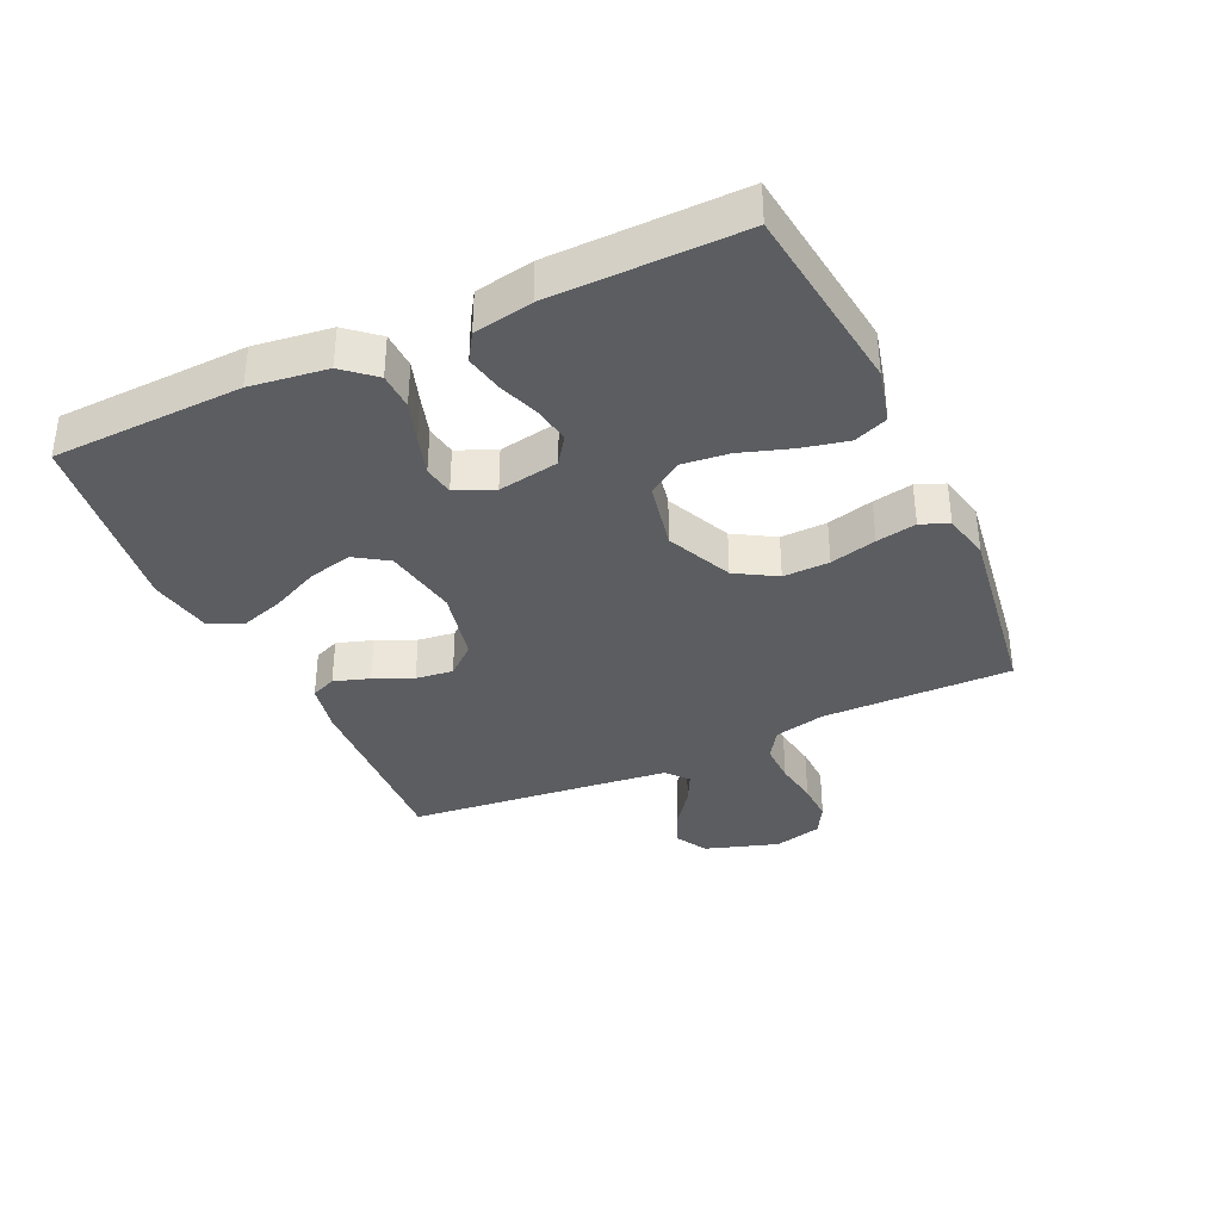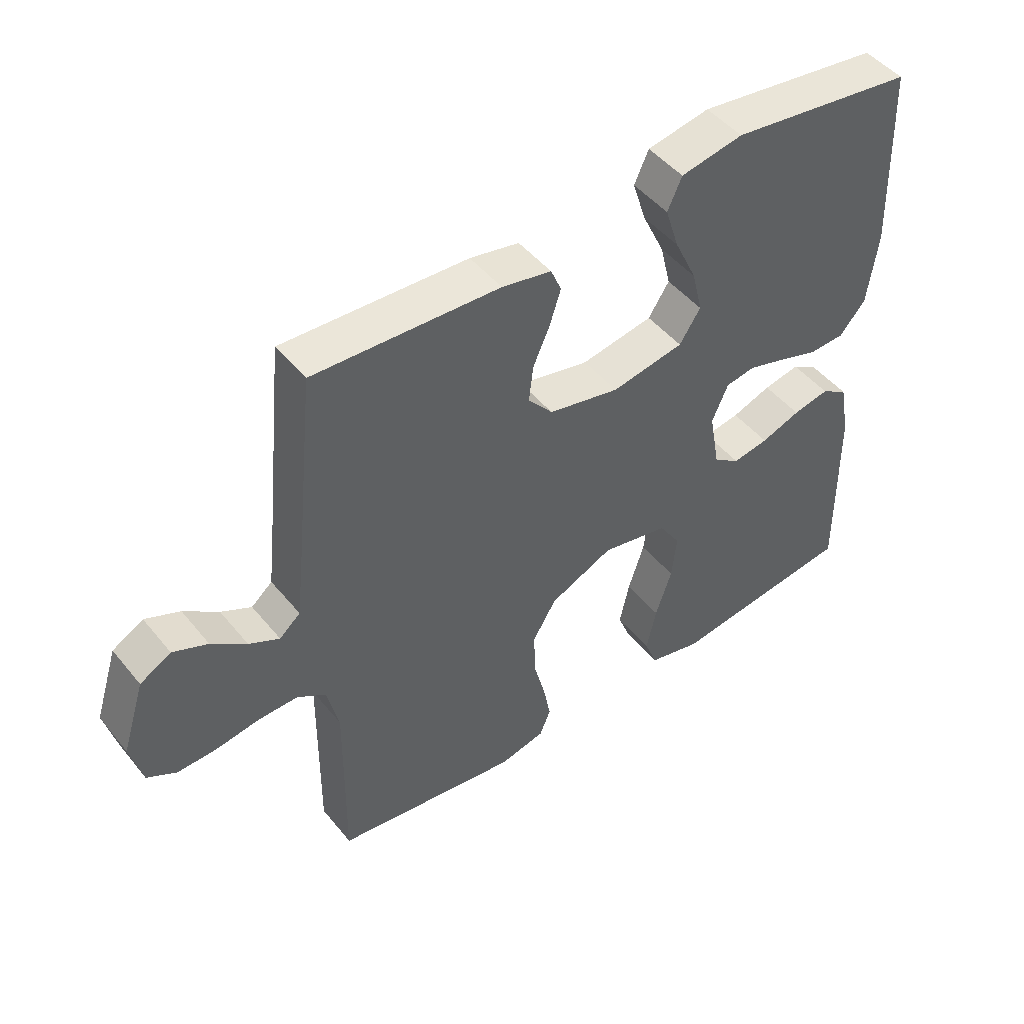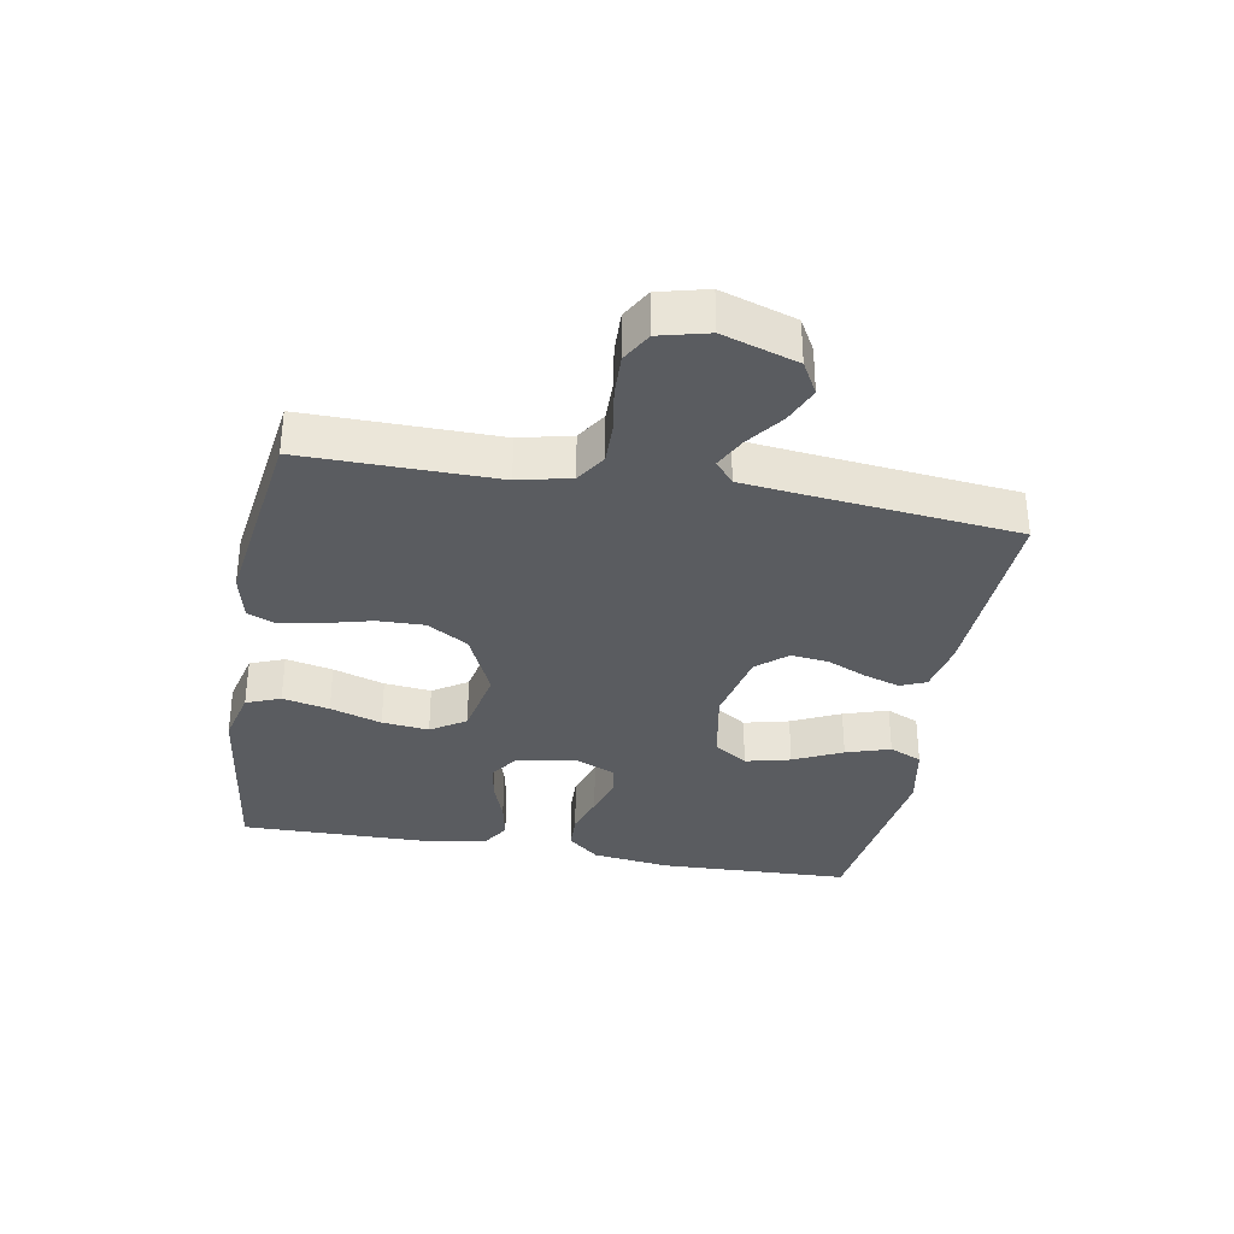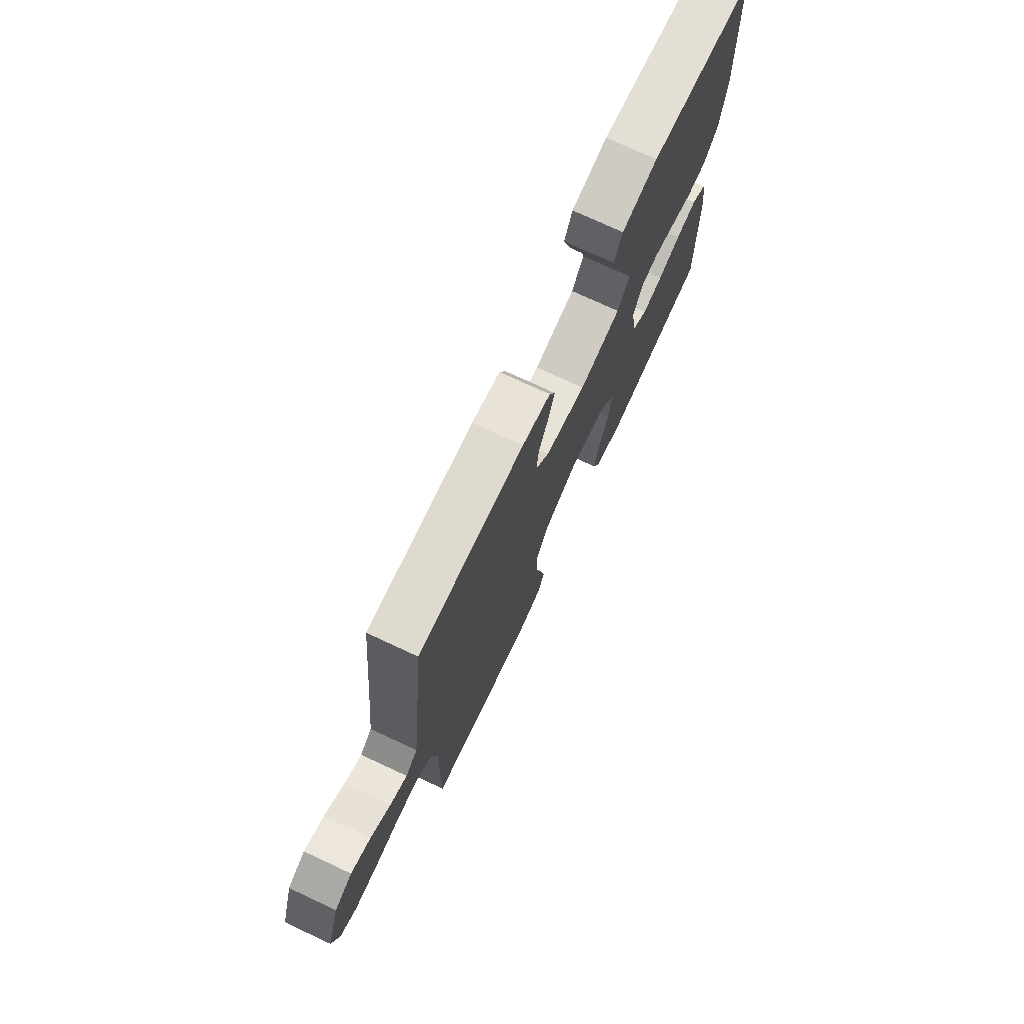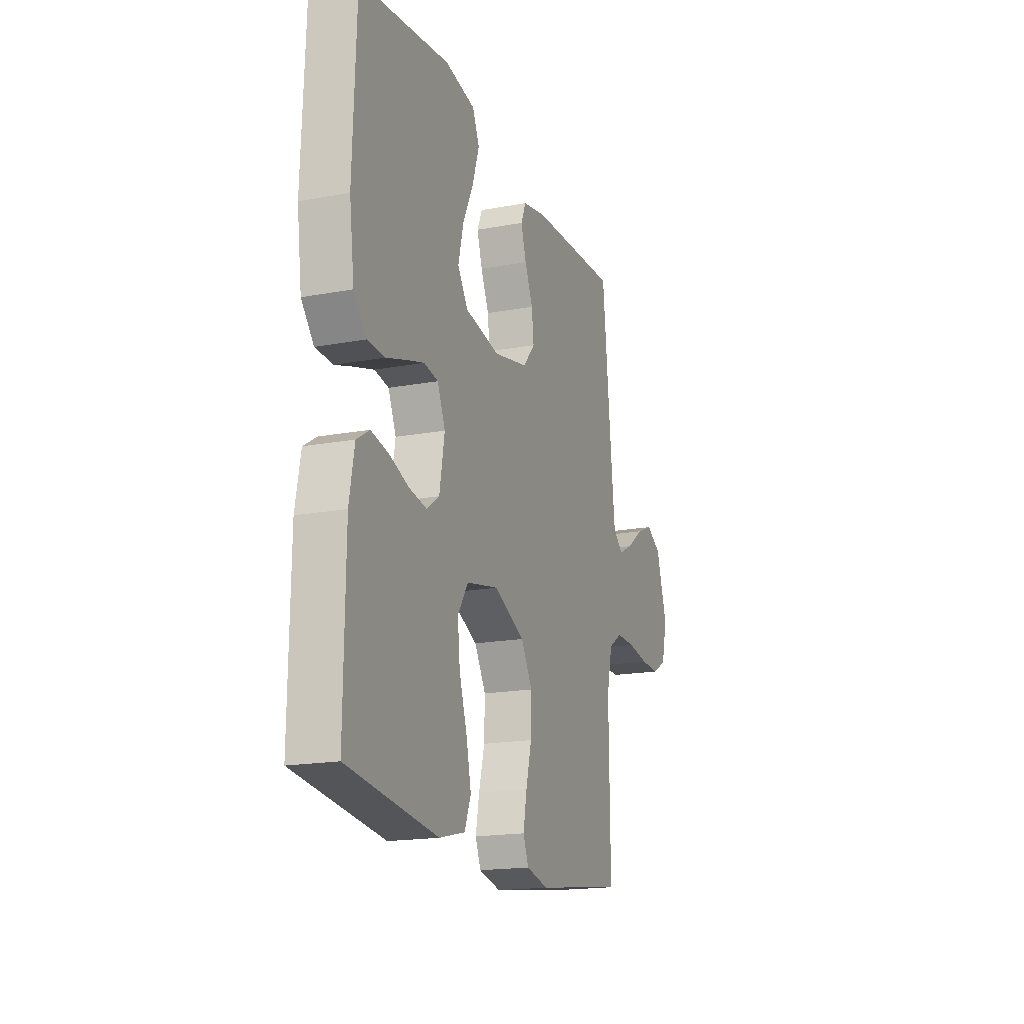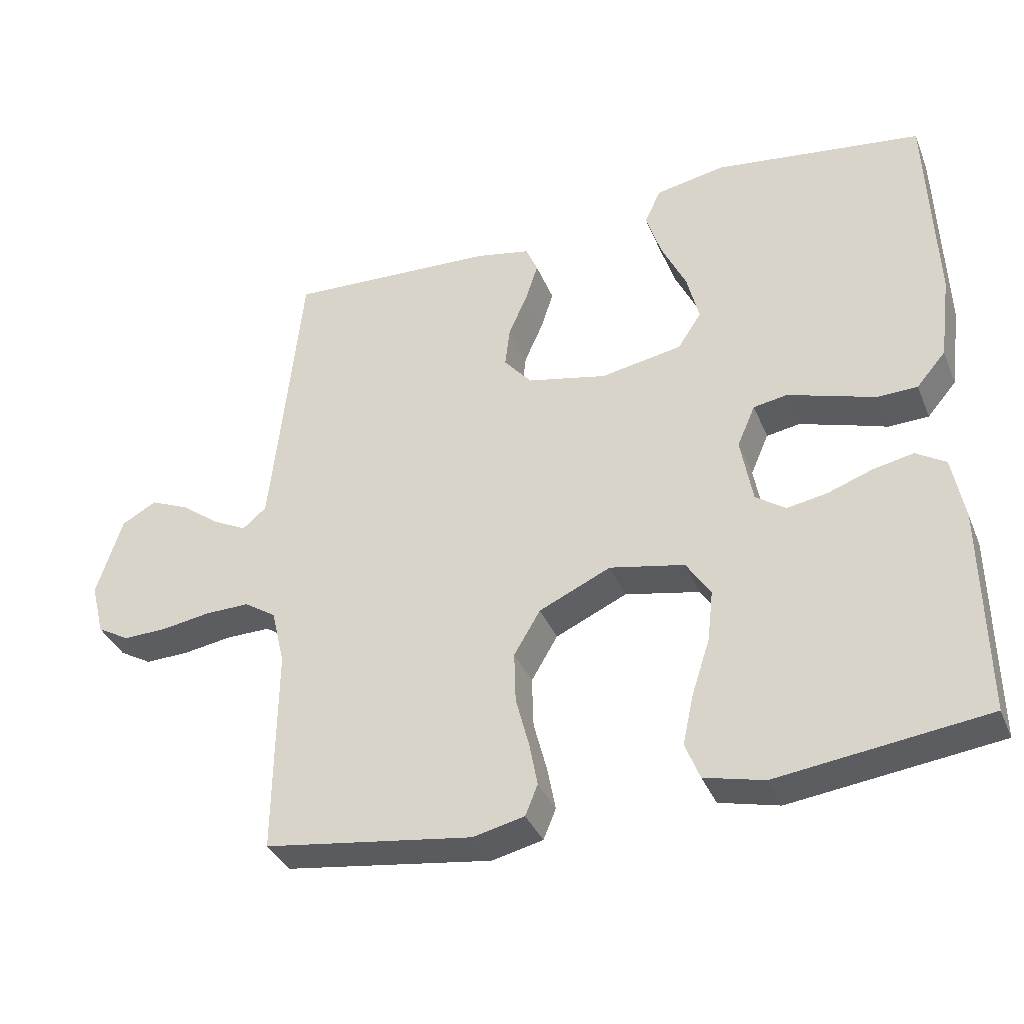
<metadata>
{"format":"obj","ext":"obj","renderer":"f3d","projection":"perspective","resolution":1024,"background":"white","views":[{"elev":-36.2,"azim":114.7,"up":"+Y"},{"elev":47.7,"azim":-37.1,"up":"+Z"},{"elev":-34.0,"azim":-100.1,"up":"+Y"},{"elev":74.0,"azim":-65.0,"up":"+Z"},{"elev":-17.9,"azim":110.1,"up":"+Z"},{"elev":-36.3,"azim":20.7,"up":"+Z"}]}
</metadata>
<code>
v 0.5 0.07 0.5
v 0.511 0.07 0.2
v 0.495 0.07 0.079
v 0.453 0.07 0.03
v 0.395 0.07 0.028
v 0.331 0.07 0.049
v 0.269 0.07 0.068
v 0.221 0.07 0.06
v 0.195 0.07 0
v 0.212 0.07 -0.096
v 0.255 0.07 -0.126
v 0.313 0.07 -0.116
v 0.377 0.07 -0.093
v 0.436 0.07 -0.081
v 0.479 0.07 -0.108
v 0.496 0.07 -0.2
v 0.5 0.07 -0.5
v 0.2 0.07 -0.538
v 0.114 0.07 -0.517
v 0.093 0.07 -0.464
v 0.109 0.07 -0.391
v 0.135 0.07 -0.311
v 0.143 0.07 -0.238
v 0.108 0.07 -0.184
v 0 0.07 -0.162
v -0.103 0.07 -0.209
v -0.141 0.07 -0.273
v -0.139 0.07 -0.346
v -0.12 0.07 -0.419
v -0.108 0.07 -0.482
v -0.126 0.07 -0.526
v -0.2 0.07 -0.543
v -0.5 0.07 -0.5
v -0.497 0.07 -0.2
v -0.516 0.07 -0.119
v -0.562 0.07 -0.089
v -0.626 0.07 -0.09
v -0.696 0.07 -0.101
v -0.76 0.07 -0.103
v -0.807 0.07 -0.076
v -0.826 0.07 0
v -0.789 0.07 0.116
v -0.739 0.07 0.144
v -0.683 0.07 0.12
v -0.627 0.07 0.078
v -0.578 0.07 0.053
v -0.544 0.07 0.082
v -0.531 0.07 0.2
v -0.5 0.07 0.5
v -0.2 0.07 0.486
v -0.12 0.07 0.47
v -0.103 0.07 0.43
v -0.121 0.07 0.374
v -0.148 0.07 0.313
v -0.155 0.07 0.254
v -0.115 0.07 0.207
v 0 0.07 0.182
v 0.117 0.07 0.203
v 0.151 0.07 0.255
v 0.134 0.07 0.325
v 0.098 0.07 0.401
v 0.076 0.07 0.47
v 0.099 0.07 0.521
v 0.2 0.07 0.54
v 0.5 0 0.5
v 0.511 0 0.2
v 0.495 0 0.079
v 0.453 0 0.03
v 0.395 0 0.028
v 0.331 0 0.049
v 0.269 0 0.068
v 0.221 0 0.06
v 0.195 0 0
v 0.212 0 -0.096
v 0.255 0 -0.126
v 0.313 0 -0.116
v 0.377 0 -0.093
v 0.436 0 -0.081
v 0.479 0 -0.108
v 0.496 0 -0.2
v 0.5 0 -0.5
v 0.2 0 -0.538
v 0.114 0 -0.517
v 0.093 0 -0.464
v 0.109 0 -0.391
v 0.135 0 -0.311
v 0.143 0 -0.238
v 0.108 0 -0.184
v 0 0 -0.162
v -0.103 0 -0.209
v -0.141 0 -0.273
v -0.139 0 -0.346
v -0.12 0 -0.419
v -0.108 0 -0.482
v -0.126 0 -0.526
v -0.2 0 -0.543
v -0.5 0 -0.5
v -0.497 0 -0.2
v -0.516 0 -0.119
v -0.562 0 -0.089
v -0.626 0 -0.09
v -0.696 0 -0.101
v -0.76 0 -0.103
v -0.807 0 -0.076
v -0.826 0 0
v -0.789 0 0.116
v -0.739 0 0.144
v -0.683 0 0.12
v -0.627 0 0.078
v -0.578 0 0.053
v -0.544 0 0.082
v -0.531 0 0.2
v -0.5 0 0.5
v -0.2 0 0.486
v -0.12 0 0.47
v -0.103 0 0.43
v -0.121 0 0.374
v -0.148 0 0.313
v -0.155 0 0.254
v -0.115 0 0.207
v 0 0 0.182
v 0.117 0 0.203
v 0.151 0 0.255
v 0.134 0 0.325
v 0.098 0 0.401
v 0.076 0 0.47
v 0.099 0 0.521
v 0.2 0 0.54
f 60 61 62 63
f 59 60 63 64
f 51 52 53 54
f 49 50 51 54
f 48 49 54 55
f 47 48 55 56
f 42 43 44 45
f 42 45 46
f 41 42 46
f 40 41 46
f 37 38 39 40
f 36 37 40 46
f 35 36 46 47
f 31 32 33 34
f 28 29 30 31
f 28 31 34 35
f 19 20 21 22
f 19 22 23
f 18 19 23
f 17 18 23
f 16 17 23 24
f 12 13 14 15
f 11 12 15 16
f 3 4 5 6
f 3 6 7
f 2 3 7
f 59 64 1 2
f 58 59 2 7
f 57 58 7 8
f 56 57 8 9
f 47 56 9 10
f 27 28 35 47
f 26 27 47
f 25 26 47
f 25 47 10 11
f 11 16 24 25
f 127 126 125 124
f 128 127 124 123
f 118 117 116 115
f 118 115 114 113
f 119 118 113 112
f 120 119 112 111
f 109 108 107 106
f 110 109 106
f 110 106 105
f 110 105 104
f 104 103 102 101
f 110 104 101 100
f 111 110 100 99
f 98 97 96 95
f 95 94 93 92
f 99 98 95 92
f 86 85 84 83
f 87 86 83
f 87 83 82
f 87 82 81
f 88 87 81 80
f 79 78 77 76
f 80 79 76 75
f 70 69 68 67
f 71 70 67
f 71 67 66
f 66 65 128 123
f 71 66 123 122
f 72 71 122 121
f 73 72 121 120
f 74 73 120 111
f 111 99 92 91
f 111 91 90
f 111 90 89
f 75 74 111 89
f 89 88 80 75
f 1 65 66 2
f 2 66 67 3
f 3 67 68 4
f 4 68 69 5
f 5 69 70 6
f 6 70 71 7
f 7 71 72 8
f 8 72 73 9
f 9 73 74 10
f 10 74 75 11
f 11 75 76 12
f 12 76 77 13
f 13 77 78 14
f 14 78 79 15
f 15 79 80 16
f 16 80 81 17
f 17 81 82 18
f 18 82 83 19
f 19 83 84 20
f 20 84 85 21
f 21 85 86 22
f 22 86 87 23
f 23 87 88 24
f 24 88 89 25
f 25 89 90 26
f 26 90 91 27
f 27 91 92 28
f 28 92 93 29
f 29 93 94 30
f 30 94 95 31
f 31 95 96 32
f 32 96 97 33
f 33 97 98 34
f 34 98 99 35
f 35 99 100 36
f 36 100 101 37
f 37 101 102 38
f 38 102 103 39
f 39 103 104 40
f 40 104 105 41
f 41 105 106 42
f 42 106 107 43
f 43 107 108 44
f 44 108 109 45
f 45 109 110 46
f 46 110 111 47
f 47 111 112 48
f 48 112 113 49
f 49 113 114 50
f 50 114 115 51
f 51 115 116 52
f 52 116 117 53
f 53 117 118 54
f 54 118 119 55
f 55 119 120 56
f 56 120 121 57
f 57 121 122 58
f 58 122 123 59
f 59 123 124 60
f 60 124 125 61
f 61 125 126 62
f 62 126 127 63
f 63 127 128 64
f 64 128 65 1

</code>
